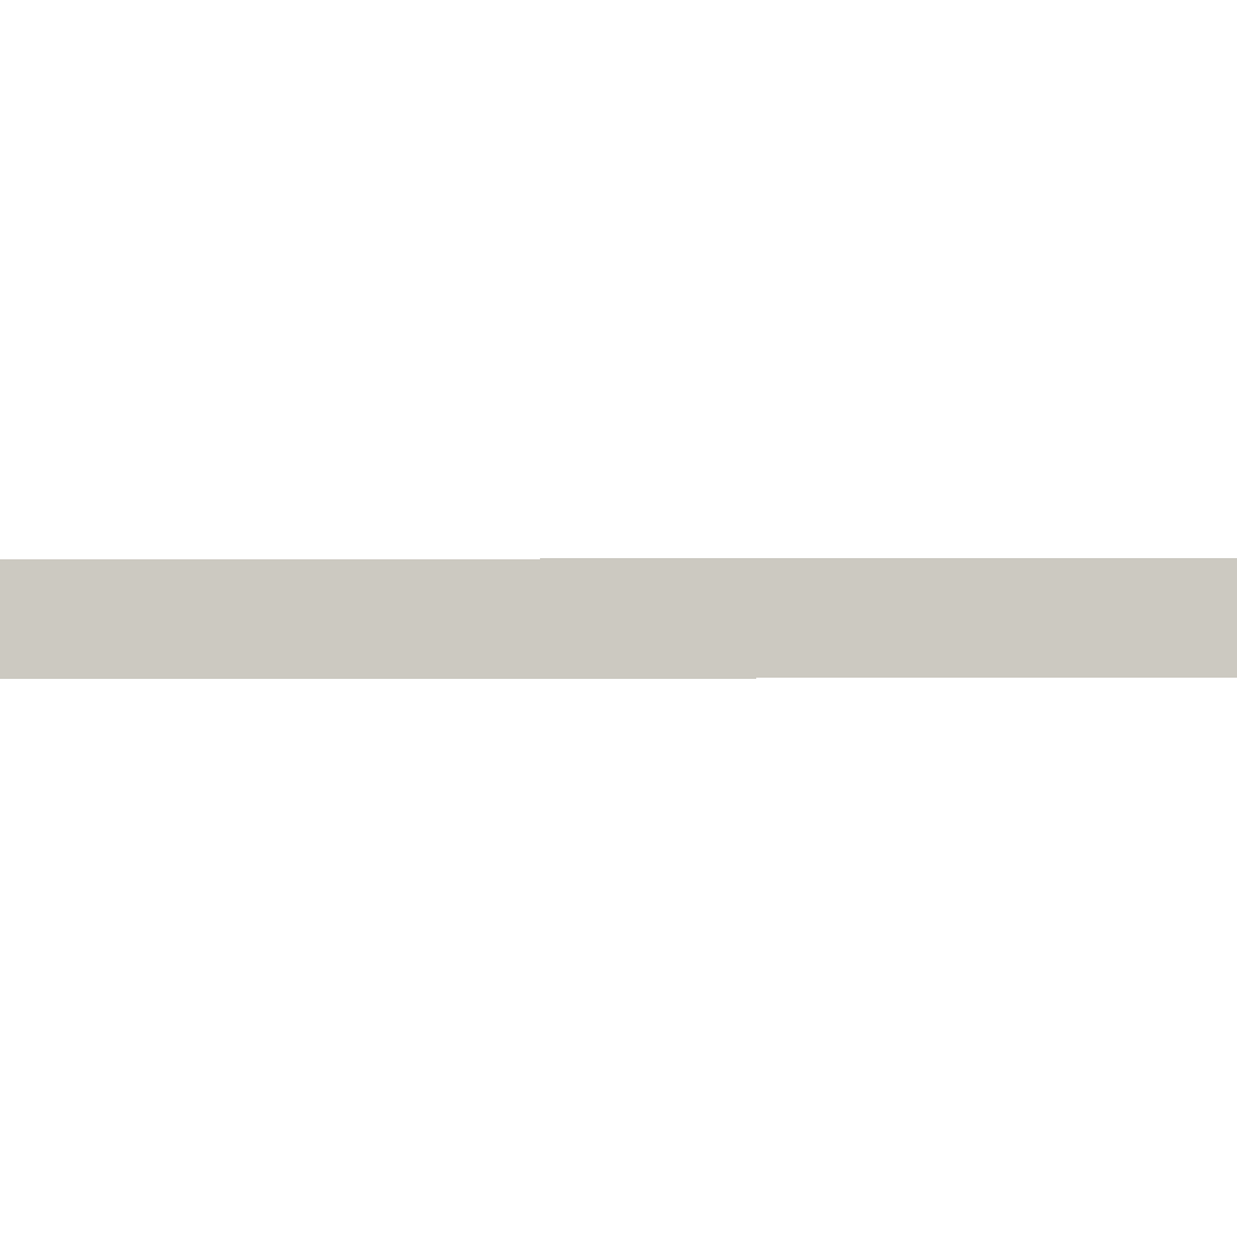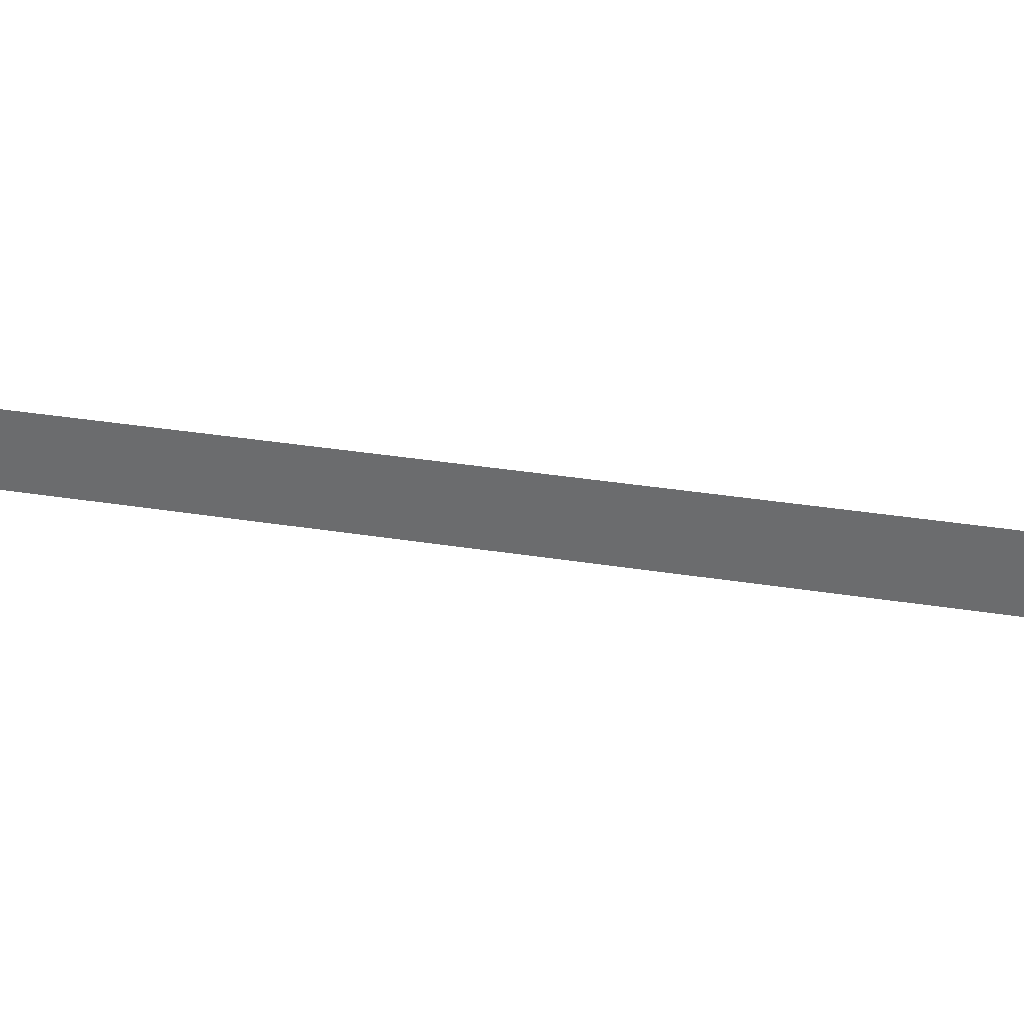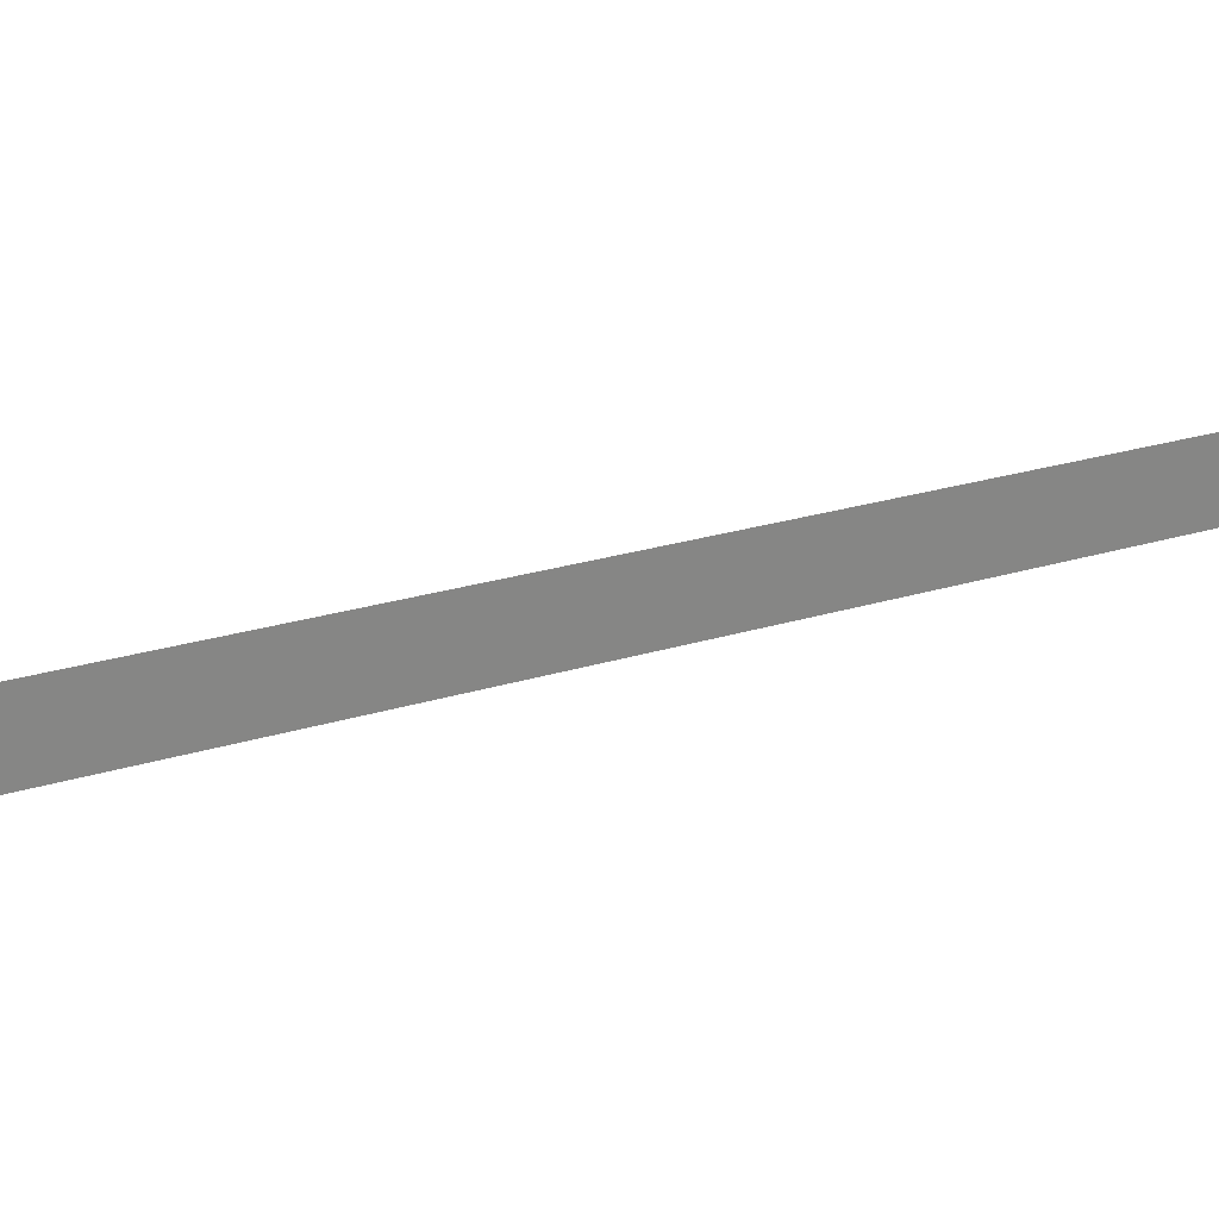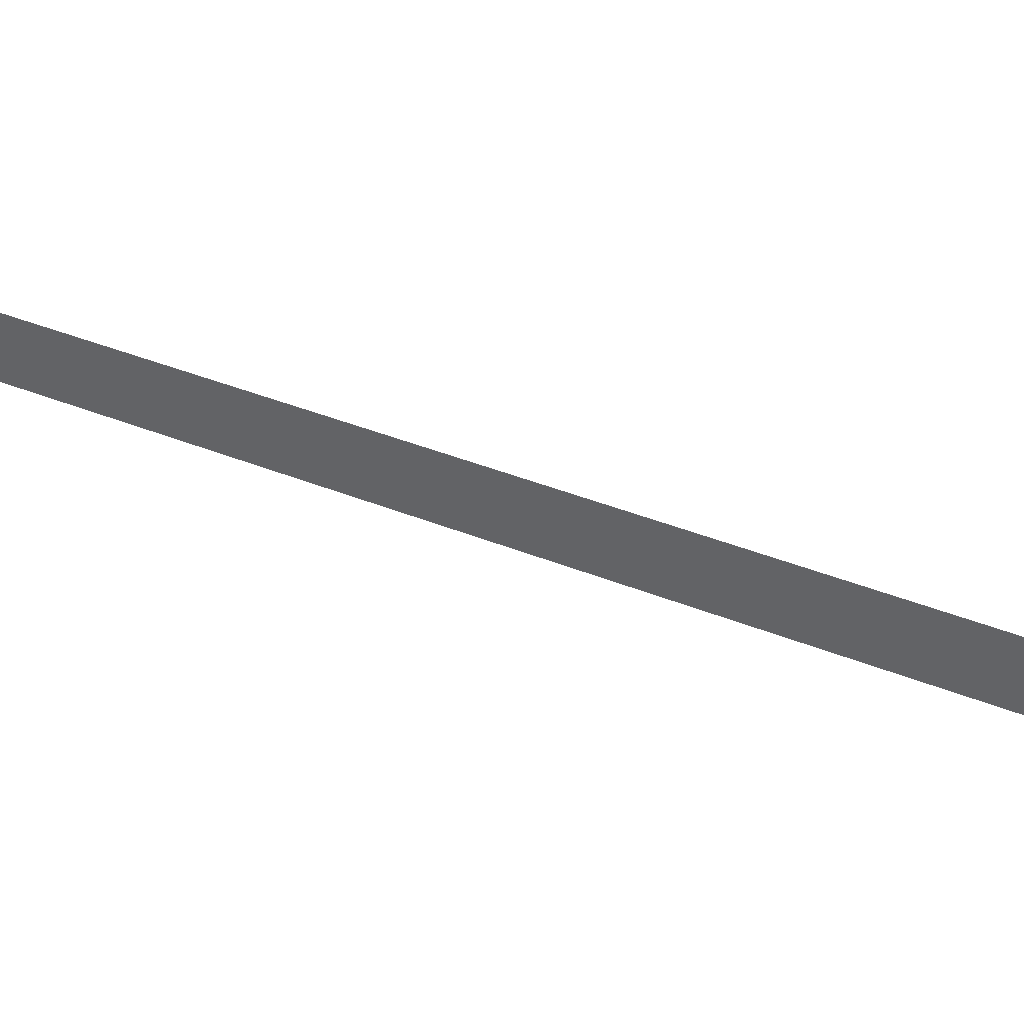
<metadata>
{"format":"obj","ext":"obj","renderer":"f3d","projection":"perspective","resolution":1024,"background":"white","views":[{"elev":-13.3,"azim":-107.3,"up":"+Z"},{"elev":22.7,"azim":-90.2,"up":"+Z"},{"elev":16.3,"azim":-144.8,"up":"+Z"},{"elev":30.8,"azim":-75.6,"up":"+Z"}]}
</metadata>
<code>
v -643.4 134.4 -221.5
v -618.8 213.7 -217.9
v -644 134.6 -217.9
v -618.2 213.5 -221.5
f 1 2 3
f 1 4 2

</code>
